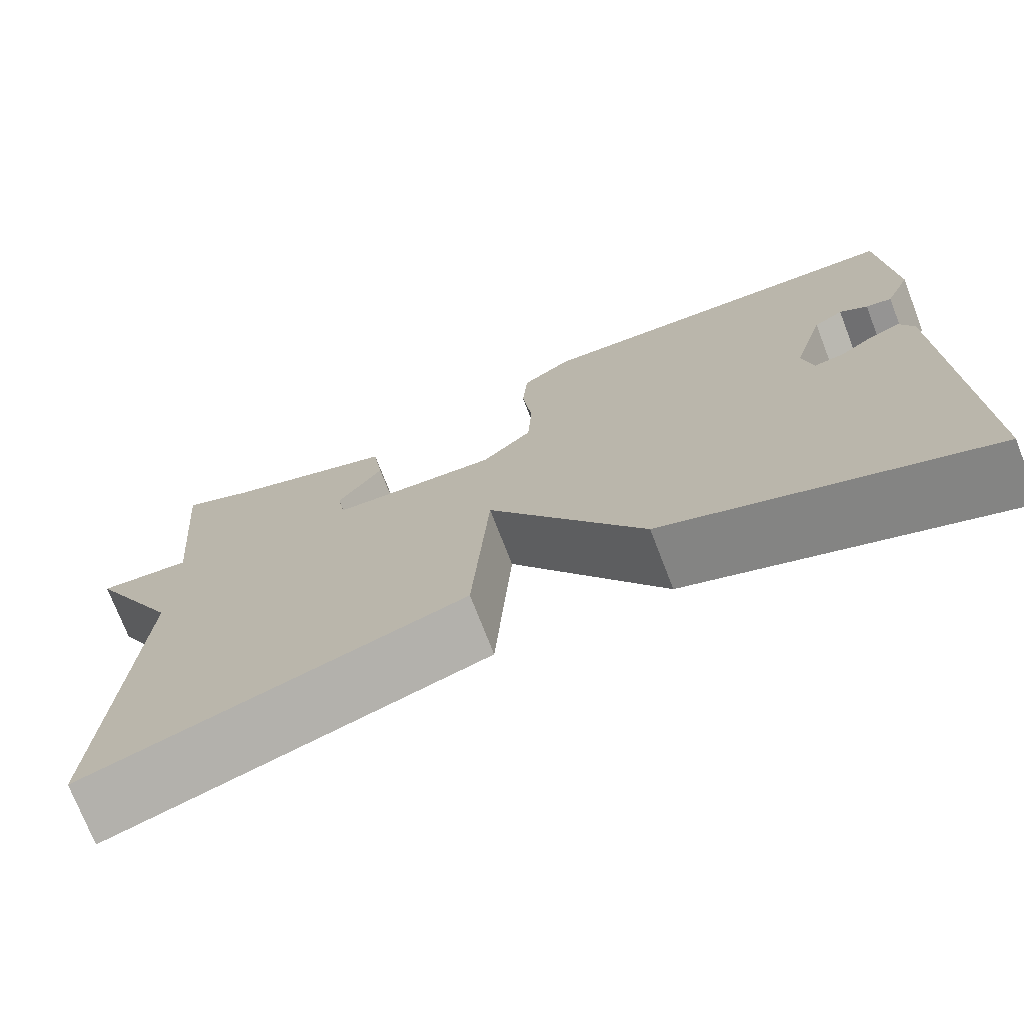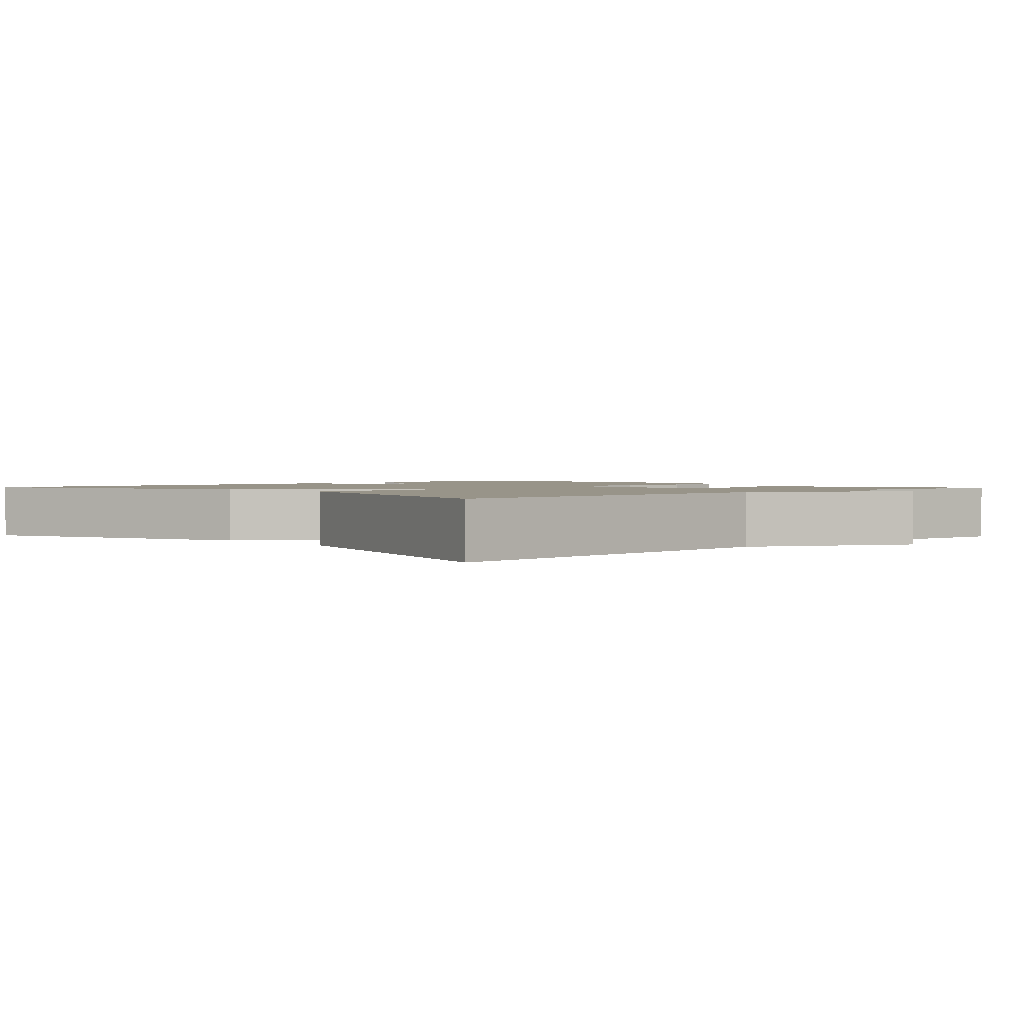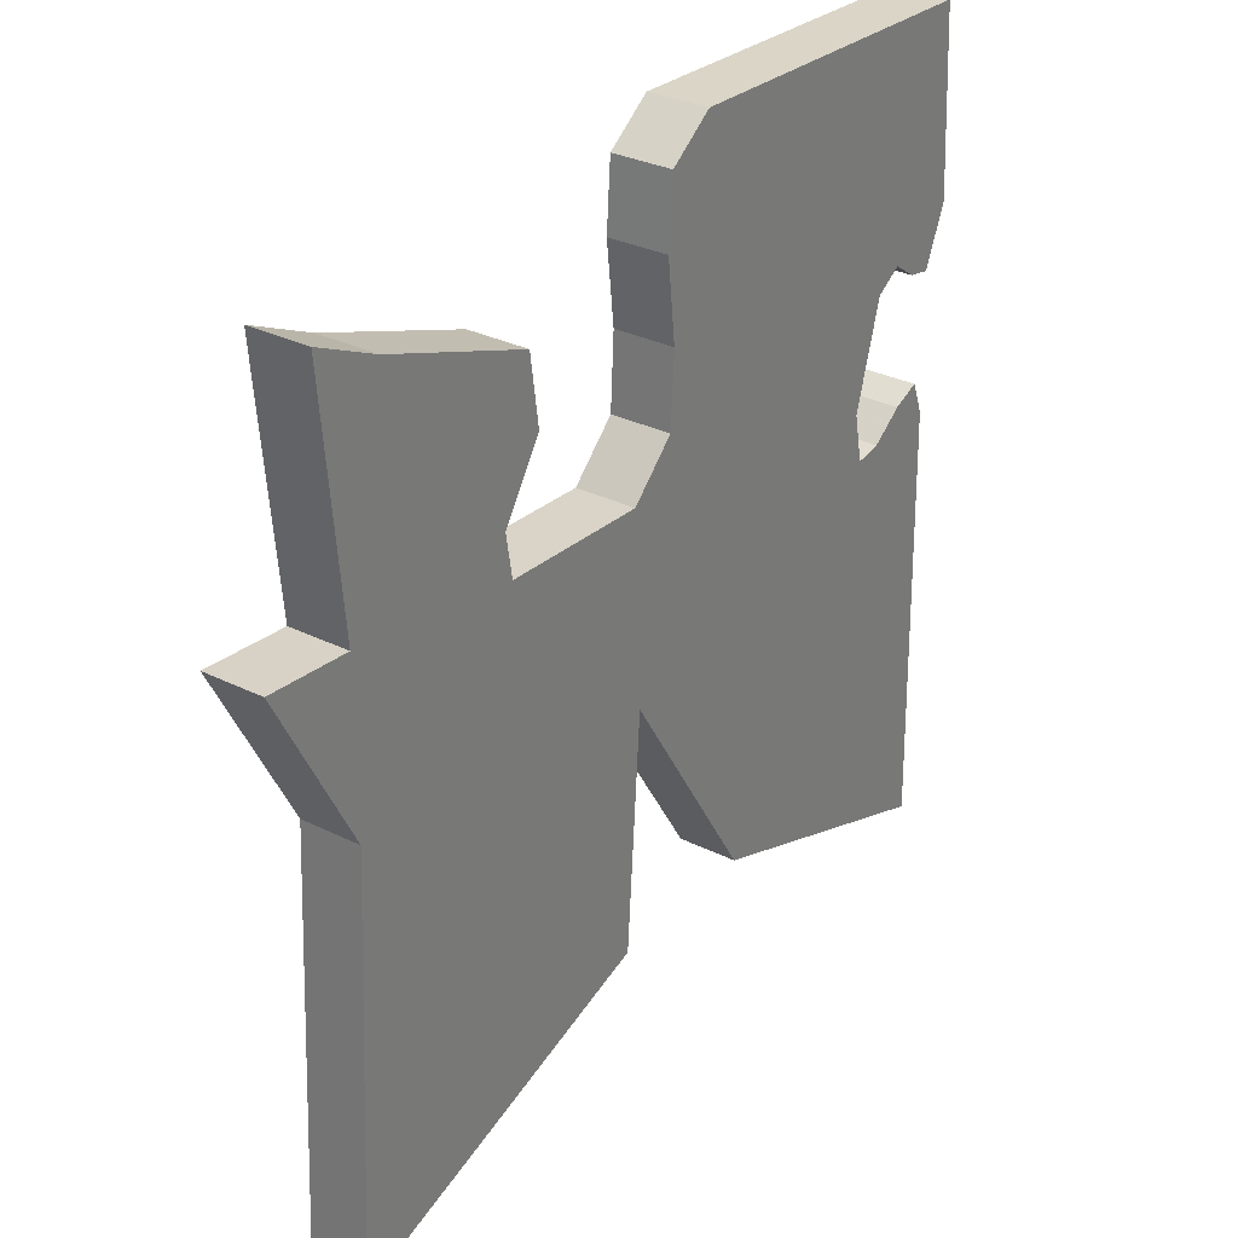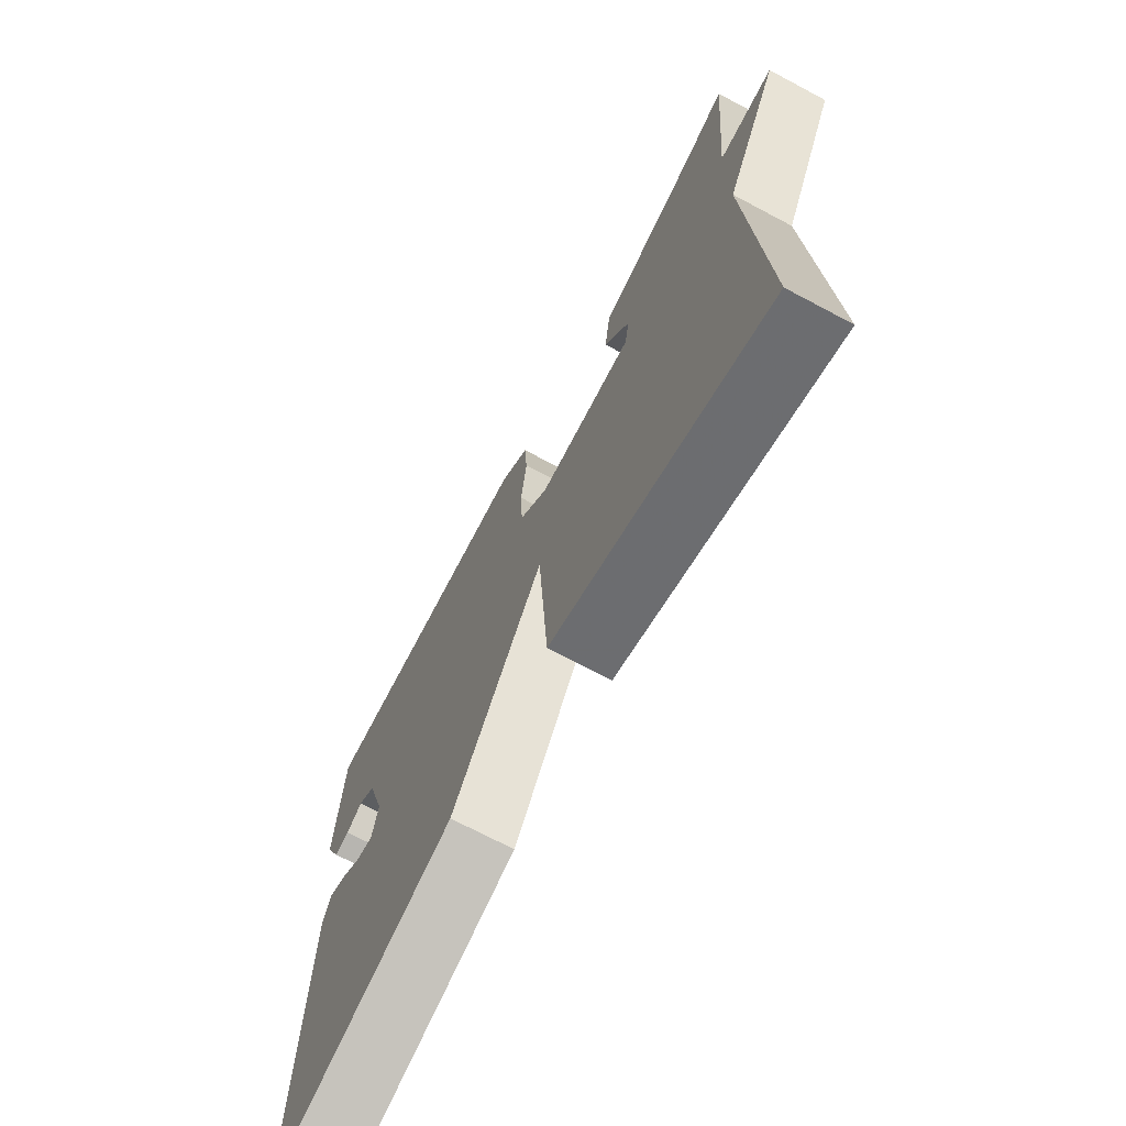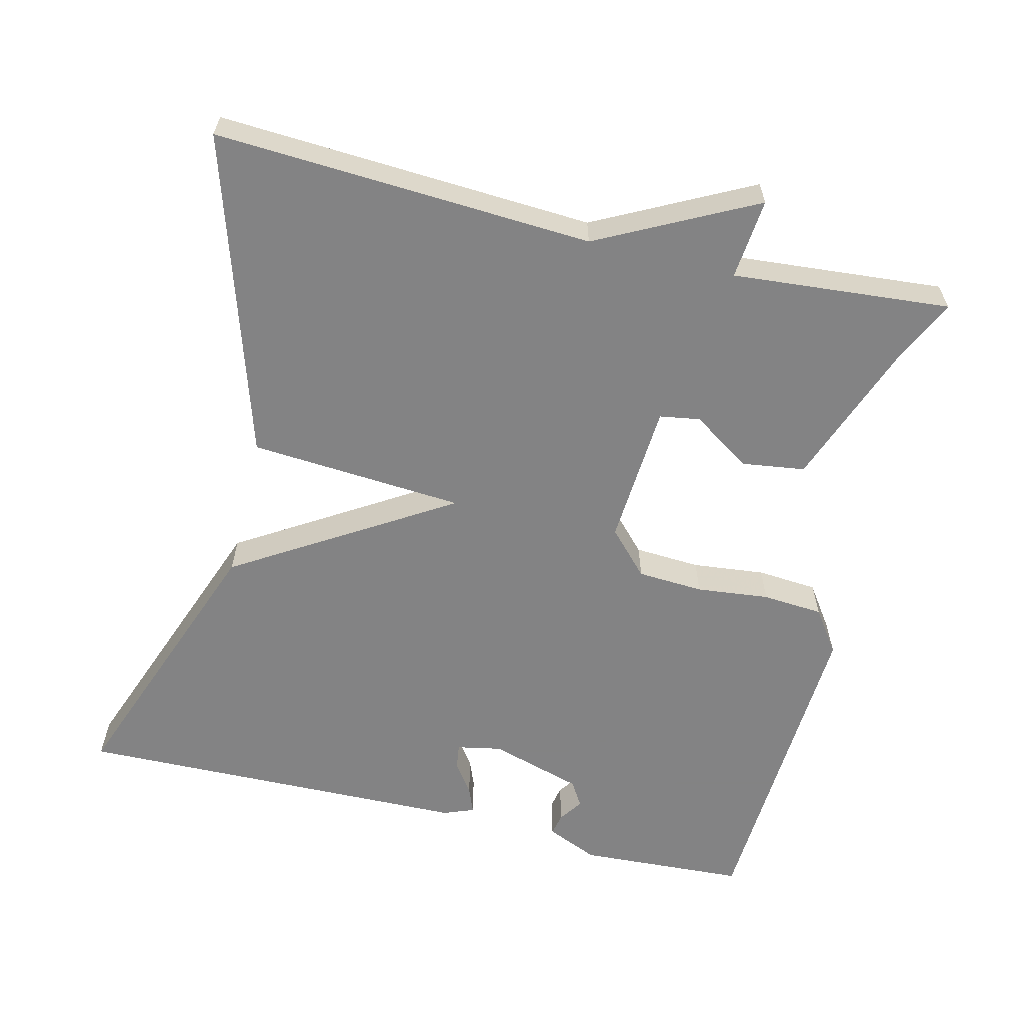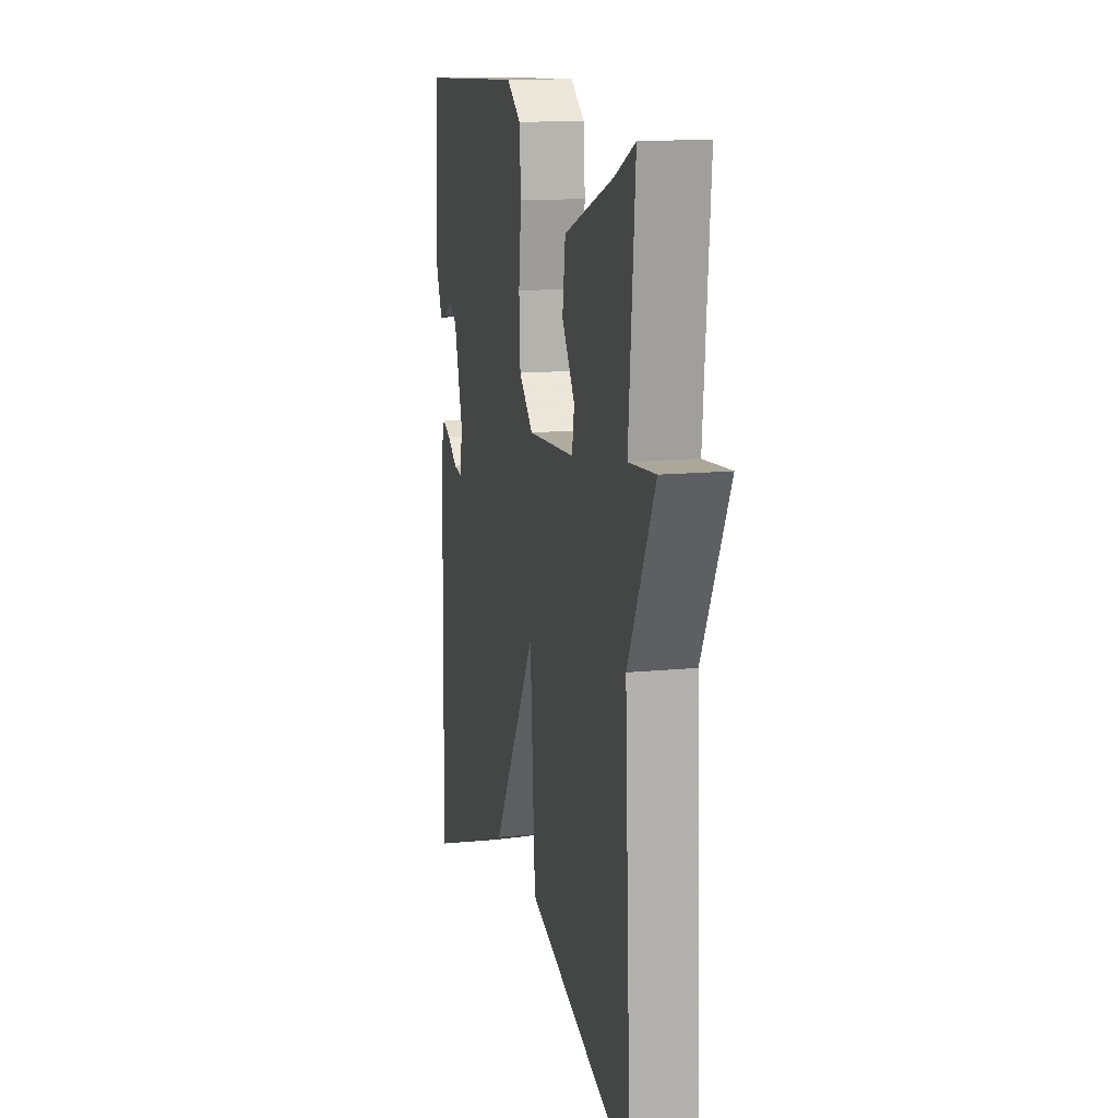
<metadata>
{"format":"obj","ext":"obj","renderer":"f3d","projection":"perspective","resolution":1024,"background":"white","views":[{"elev":-73.5,"azim":21.1,"up":"+Z"},{"elev":1.7,"azim":-133.4,"up":"+Y"},{"elev":31.0,"azim":-54.6,"up":"+Z"},{"elev":-70.7,"azim":-118.0,"up":"+Z"},{"elev":-61.1,"azim":-103.9,"up":"+Y"},{"elev":13.5,"azim":-102.7,"up":"+Z"}]}
</metadata>
<code>
v 0.5 0.07 0.5
v 0.513 0.07 0.274
v 0.483 0.07 0.204
v 0.453 0.07 0.21
v 0.421 0.07 0.232
v 0.387 0.07 0.211
v 0.35 0.07 0.086
v 0.362 0.07 0.026
v 0.396 0.07 0.031
v 0.437 0.07 0.06
v 0.472 0.07 0.074
v 0.488 0.07 0.033
v 0.5 0.07 -0.5
v 0.132 0.07 -0.364
v -0.048 0.07 -0.075
v -0.068 0.07 -0.364
v -0.5 0.07 -0.5
v -0.474 0.07 0.007
v -0.582 0.07 0.217
v -0.474 0.07 0.207
v -0.5 0.07 0.5
v -0.418 0.07 0.461
v -0.218 0.07 0.387
v -0.206 0.07 0.302
v -0.258 0.07 0.223
v -0.249 0.07 0.169
v -0.057 0.07 0.157
v 0.001 0.07 0.212
v 0.006 0.07 0.301
v -0.005 0.07 0.399
v 0.001 0.07 0.481
v 0.059 0.07 0.522
v 0.5 0 0.5
v 0.513 0 0.274
v 0.483 0 0.204
v 0.453 0 0.21
v 0.421 0 0.232
v 0.387 0 0.211
v 0.35 0 0.086
v 0.362 0 0.026
v 0.396 0 0.031
v 0.437 0 0.06
v 0.472 0 0.074
v 0.488 0 0.033
v 0.5 0 -0.5
v 0.132 0 -0.364
v -0.048 0 -0.075
v -0.068 0 -0.364
v -0.5 0 -0.5
v -0.474 0 0.007
v -0.582 0 0.217
v -0.474 0 0.207
v -0.5 0 0.5
v -0.418 0 0.461
v -0.218 0 0.387
v -0.206 0 0.302
v -0.258 0 0.223
v -0.249 0 0.169
v -0.057 0 0.157
v 0.001 0 0.212
v 0.006 0 0.301
v -0.005 0 0.399
v 0.001 0 0.481
v 0.059 0 0.522
f 32 1 2
f 31 32 2
f 30 31 2
f 29 30 2
f 28 29 2
f 27 28 2
f 22 23 24 25
f 22 25 26
f 21 22 26
f 20 21 26
f 18 19 20 26
f 18 26 27
f 17 18 27
f 16 17 27
f 15 16 27
f 12 13 14
f 11 12 14
f 10 11 14
f 9 10 14
f 8 9 14 15
f 7 8 15 27
f 2 3 4 5
f 27 2 5
f 27 5 6
f 6 7 27
f 34 33 64
f 34 64 63
f 34 63 62
f 34 62 61
f 34 61 60
f 34 60 59
f 57 56 55 54
f 58 57 54
f 58 54 53
f 58 53 52
f 58 52 51 50
f 59 58 50
f 59 50 49
f 59 49 48
f 59 48 47
f 46 45 44
f 46 44 43
f 46 43 42
f 46 42 41
f 47 46 41 40
f 59 47 40 39
f 37 36 35 34
f 37 34 59
f 38 37 59
f 59 39 38
f 1 33 34 2
f 2 34 35 3
f 3 35 36 4
f 4 36 37 5
f 5 37 38 6
f 6 38 39 7
f 7 39 40 8
f 8 40 41 9
f 9 41 42 10
f 10 42 43 11
f 11 43 44 12
f 12 44 45 13
f 13 45 46 14
f 14 46 47 15
f 15 47 48 16
f 16 48 49 17
f 17 49 50 18
f 18 50 51 19
f 19 51 52 20
f 20 52 53 21
f 21 53 54 22
f 22 54 55 23
f 23 55 56 24
f 24 56 57 25
f 25 57 58 26
f 26 58 59 27
f 27 59 60 28
f 28 60 61 29
f 29 61 62 30
f 30 62 63 31
f 31 63 64 32
f 32 64 33 1

</code>
